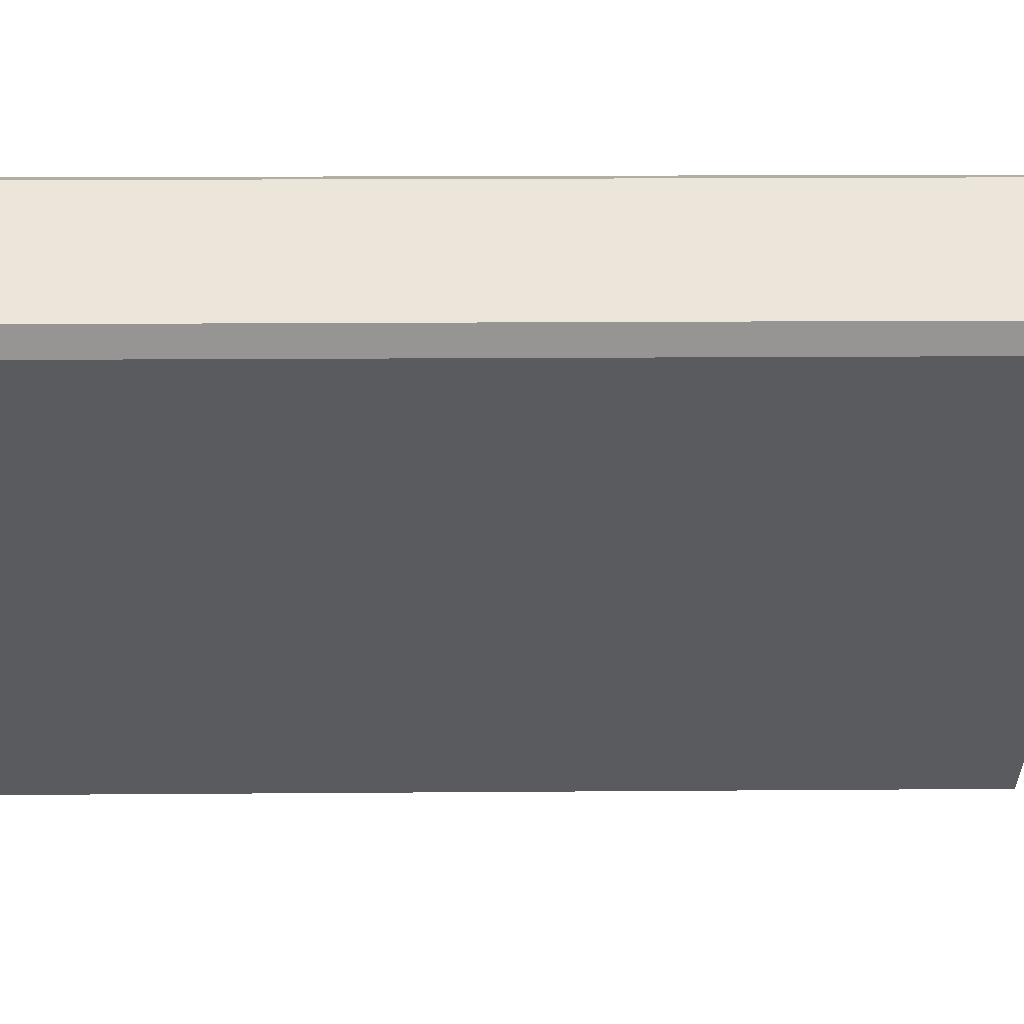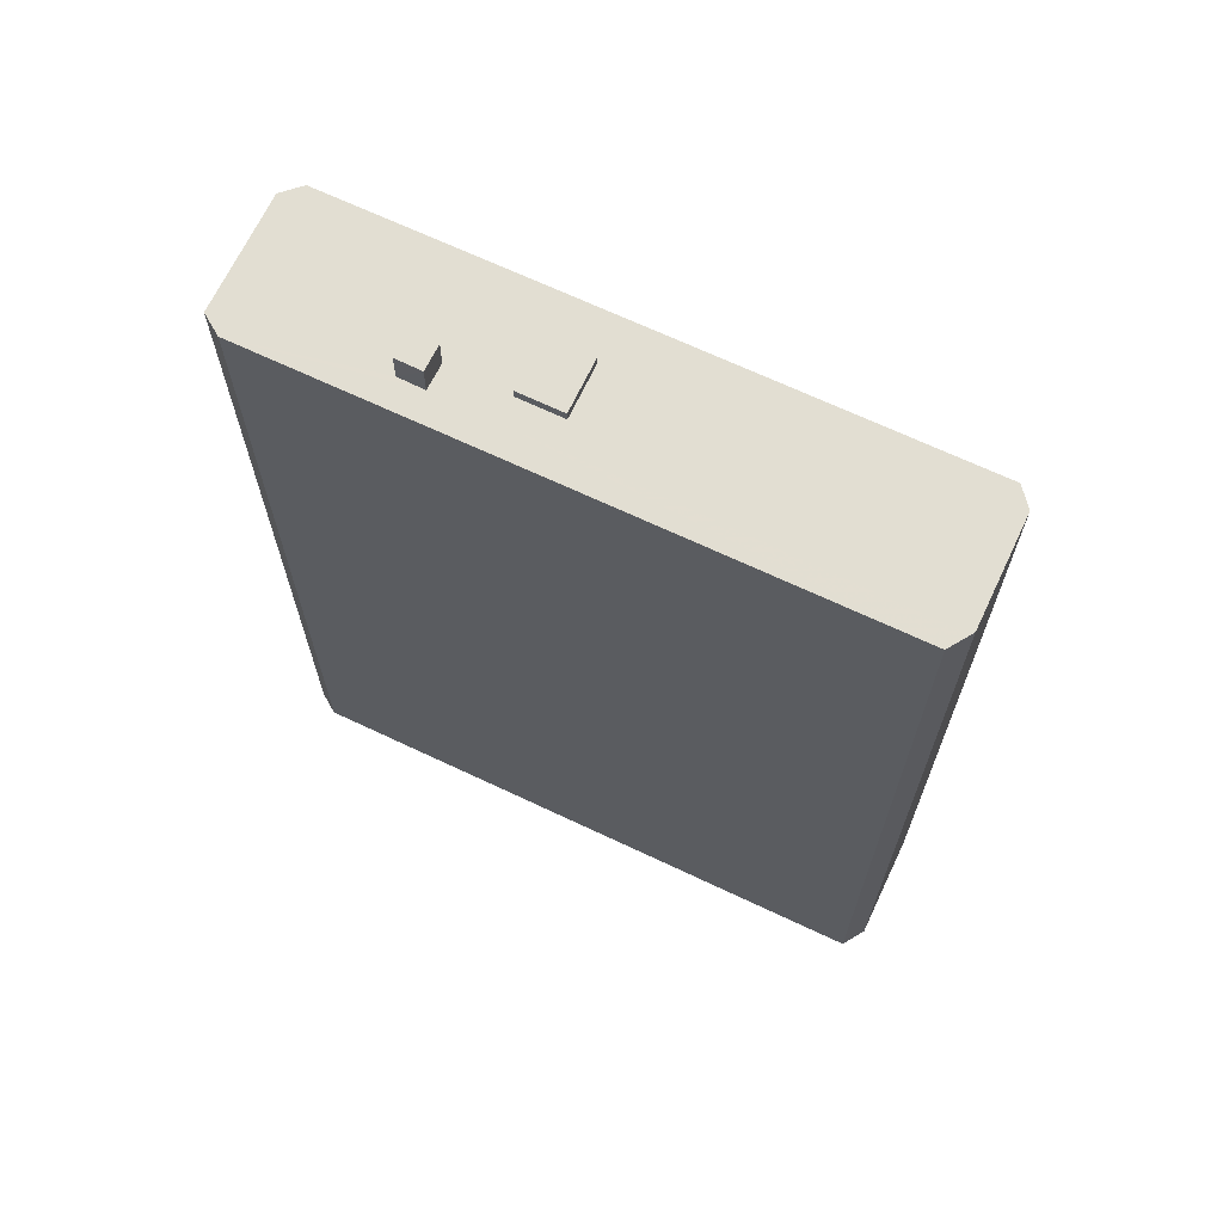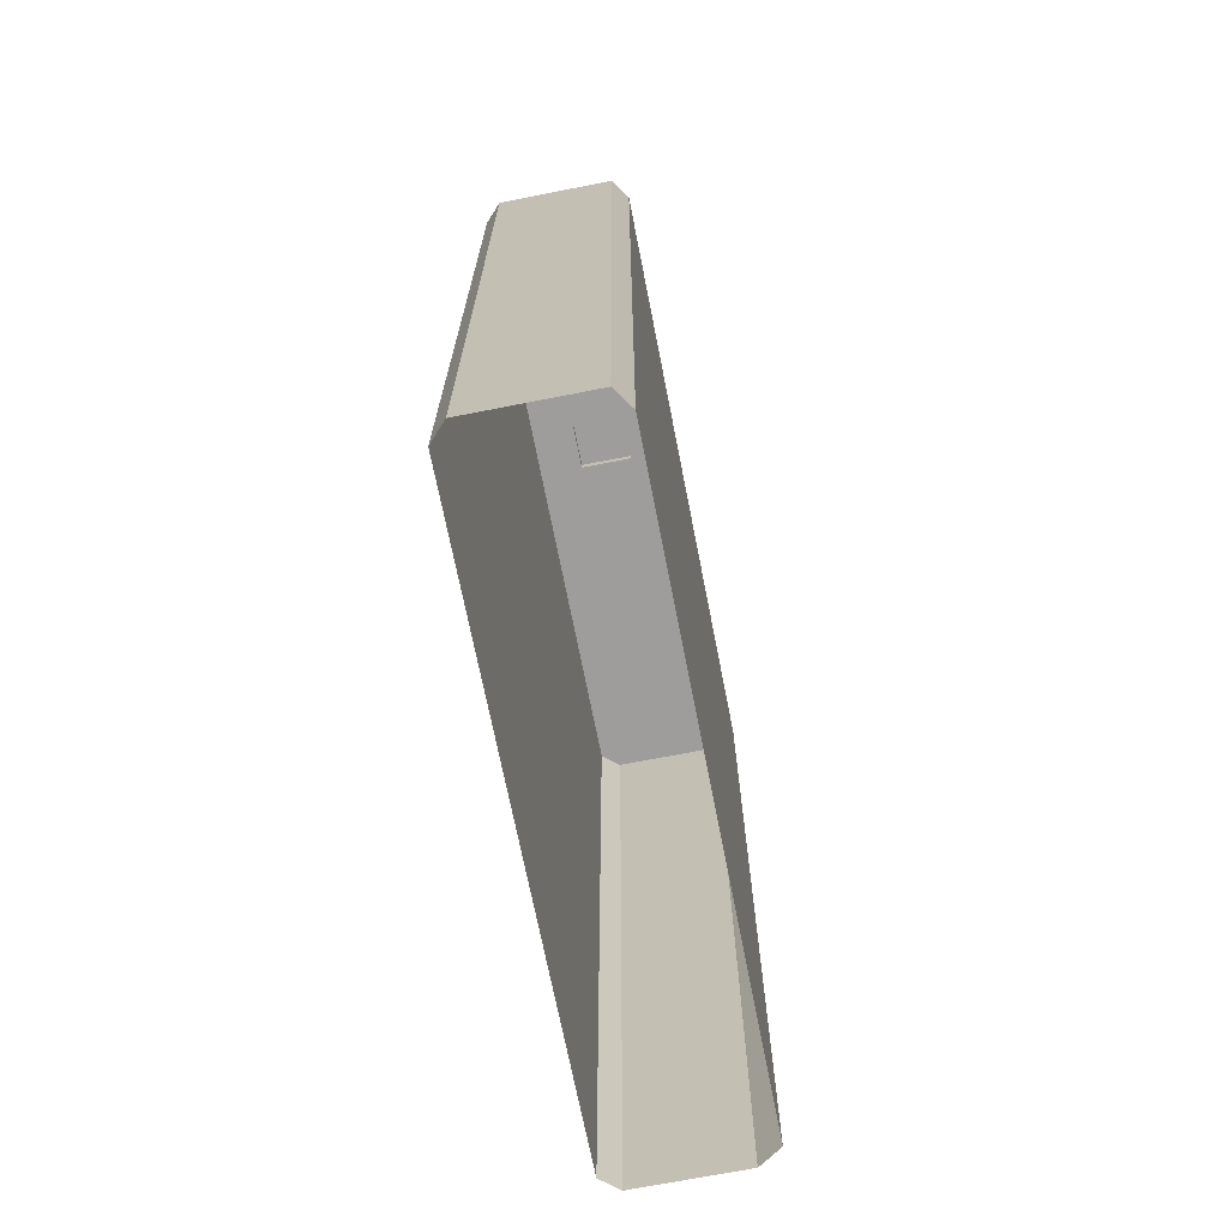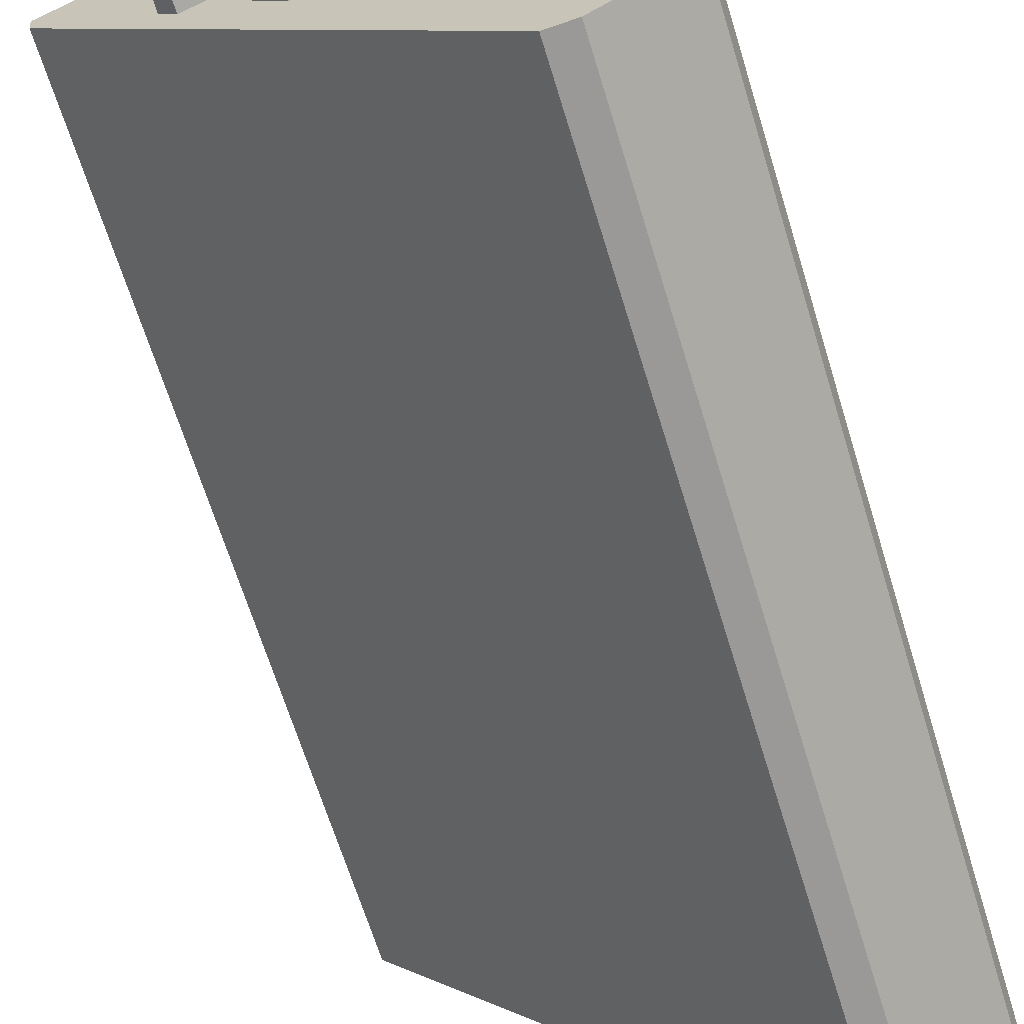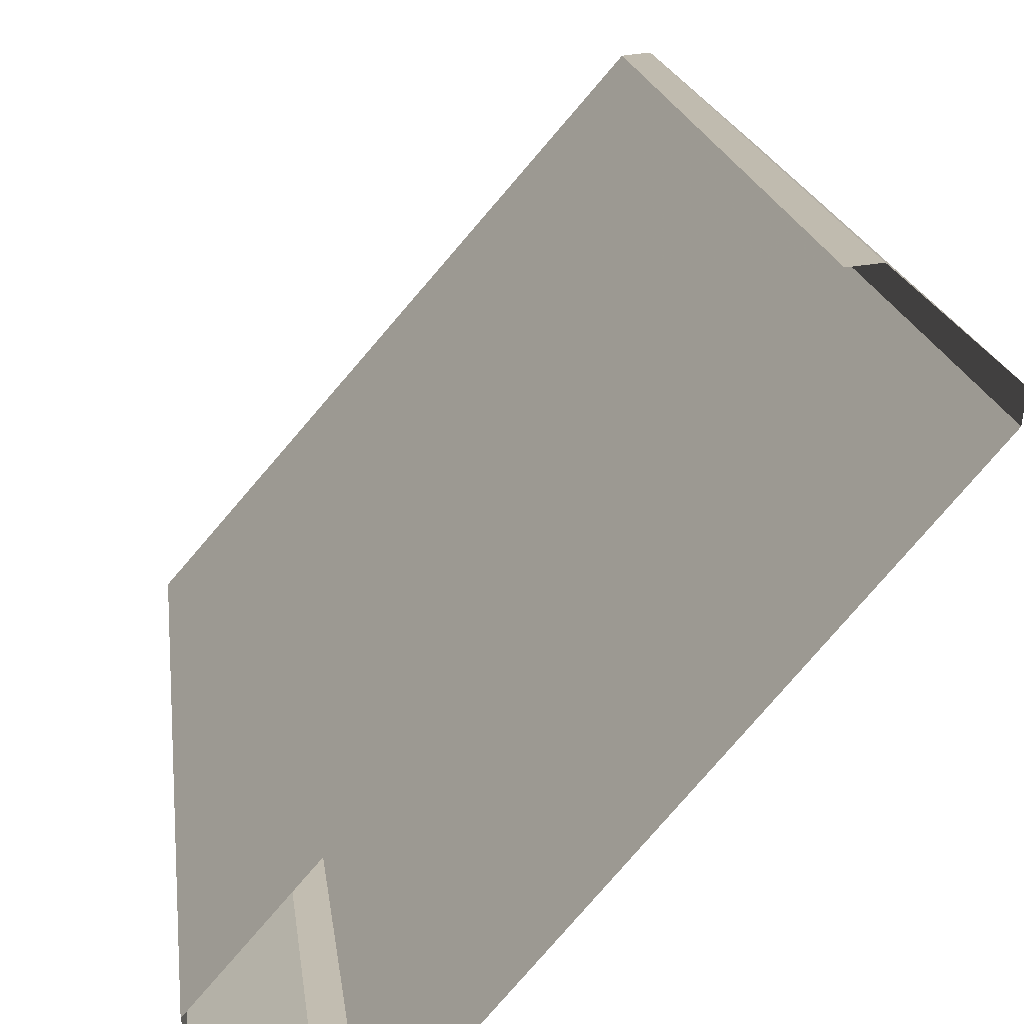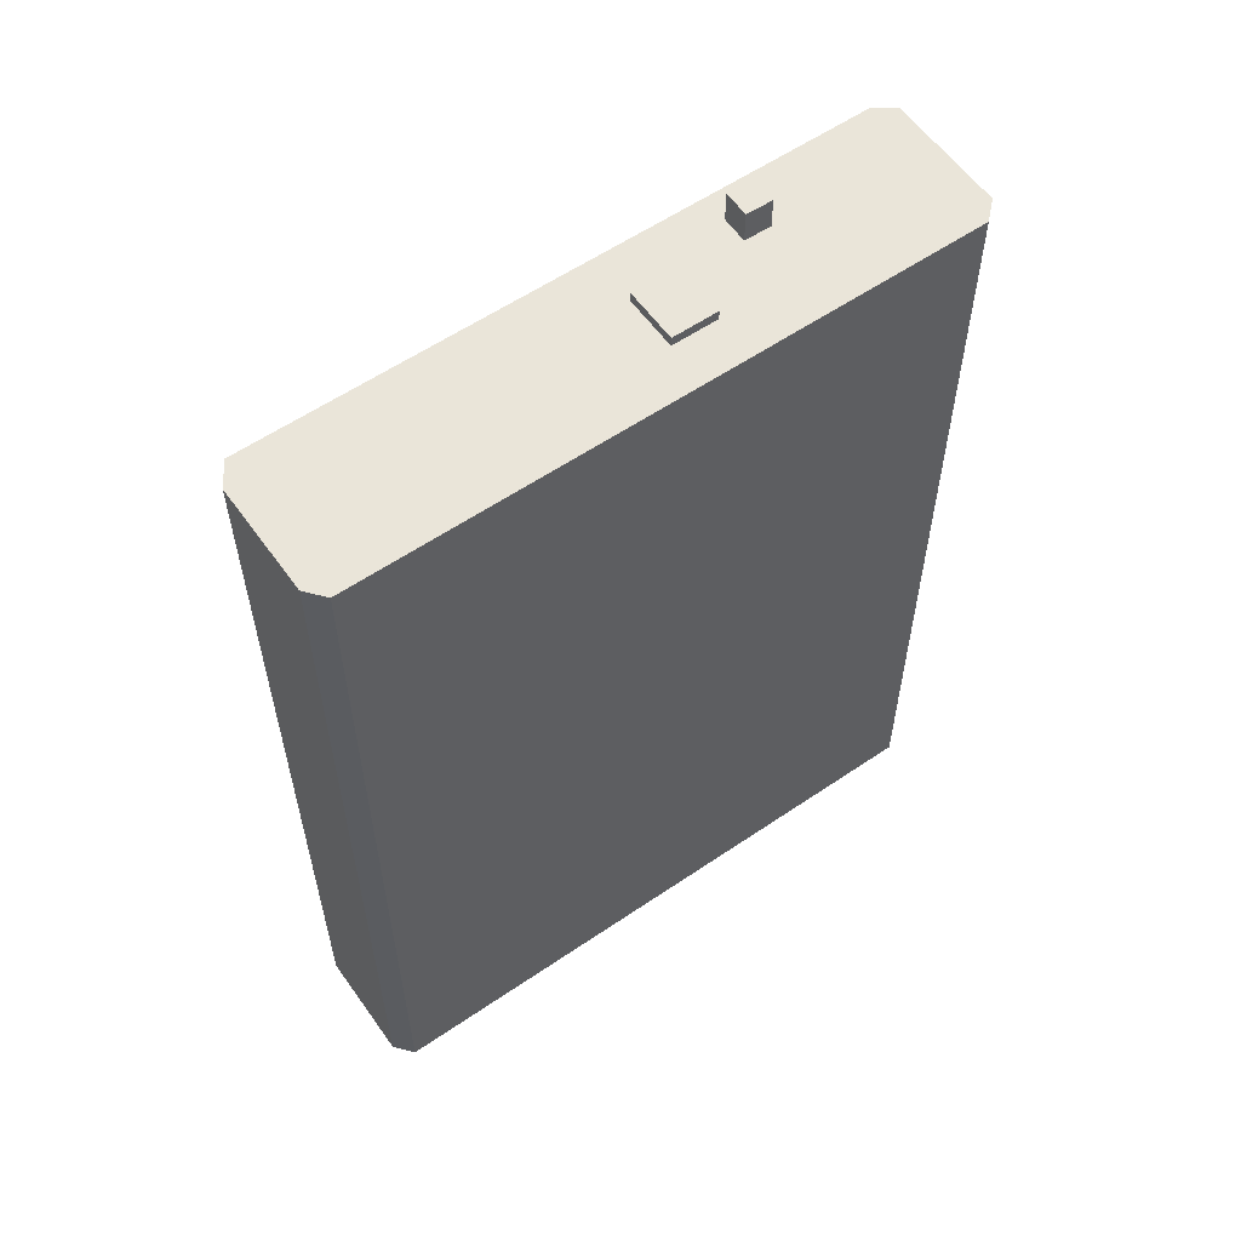
<metadata>
{"format":"obj","ext":"obj","renderer":"f3d","projection":"perspective","resolution":1024,"background":"white","views":[{"elev":16.2,"azim":-91.0,"up":"+Y"},{"elev":67.9,"azim":-23.6,"up":"+Z"},{"elev":-70.5,"azim":-127.8,"up":"+Z"},{"elev":-66.4,"azim":17.1,"up":"+Y"},{"elev":16.8,"azim":173.3,"up":"+Y"},{"elev":58.3,"azim":95.9,"up":"+Z"}]}
</metadata>
<code>
v -5384 -3.727e+04 2.632
v -5387 -3.727e+04 2.632
v -5383 -3.726e+04 2.632
v -5388 -3.727e+04 2.632
v -5400 -3.725e+04 2.637
v -5405 -3.725e+04 2.636
v -5401 -3.725e+04 2.637
v -5405 -3.725e+04 2.636
v -5398 -3.725e+04 39.86
v -5399 -3.725e+04 39.86
v -5400 -3.725e+04 39.86
v -5399 -3.725e+04 39.86
v -5398 -3.726e+04 38.57
v -5388 -3.727e+04 38.57
v -5387 -3.727e+04 38.57
v -5405 -3.725e+04 38.57
v -5404 -3.725e+04 38.57
v -5405 -3.725e+04 38.57
v -5400 -3.725e+04 38.57
v -5399 -3.725e+04 38.57
v -5401 -3.725e+04 38.57
v -5400 -3.725e+04 38.57
v -5394 -3.725e+04 38.57
v -5399 -3.725e+04 38.57
v -5397 -3.726e+04 38.57
v -5395 -3.725e+04 38.57
v -5398 -3.725e+04 38.57
v -5396 -3.726e+04 38.57
v -5394 -3.726e+04 38.57
v -5383 -3.726e+04 38.57
v -5387 -3.727e+04 38.57
v -5384 -3.727e+04 38.57
v -5397 -3.726e+04 38.97
v -5396 -3.726e+04 38.97
v -5394 -3.726e+04 38.97
v -5395 -3.725e+04 38.97
f 1 2 3
f 2 4 3
f 5 3 6
f 3 4 6
f 7 5 6
f 7 6 8
f 9 10 11
f 12 9 11
f 13 14 15
f 13 16 14
f 16 17 18
f 19 17 16
f 20 19 16
f 16 13 20
f 21 17 22
f 23 22 24
f 20 13 25
f 26 23 27
f 17 19 24
f 26 27 25
f 27 20 25
f 23 24 27
f 24 22 17
f 13 28 25
f 29 23 26
f 29 30 23
f 15 28 13
f 31 32 30
f 31 30 15
f 30 29 28
f 30 28 15
f 33 34 35
f 36 33 35
f 24 11 10
f 24 19 11
f 24 10 9
f 27 24 9
f 27 9 12
f 20 27 12
f 19 12 11
f 19 20 12
f 2 15 4
f 4 15 14
f 31 15 2
f 14 6 4
f 14 16 6
f 16 8 6
f 16 18 8
f 8 17 7
f 7 17 21
f 18 17 8
f 22 5 7
f 21 22 7
f 5 23 3
f 3 23 30
f 22 23 5
f 32 1 3
f 30 32 3
f 31 2 1
f 32 31 1
f 26 36 35
f 29 26 35
f 34 29 35
f 34 28 29
f 25 34 33
f 25 28 34
f 26 25 33
f 36 26 33

</code>
